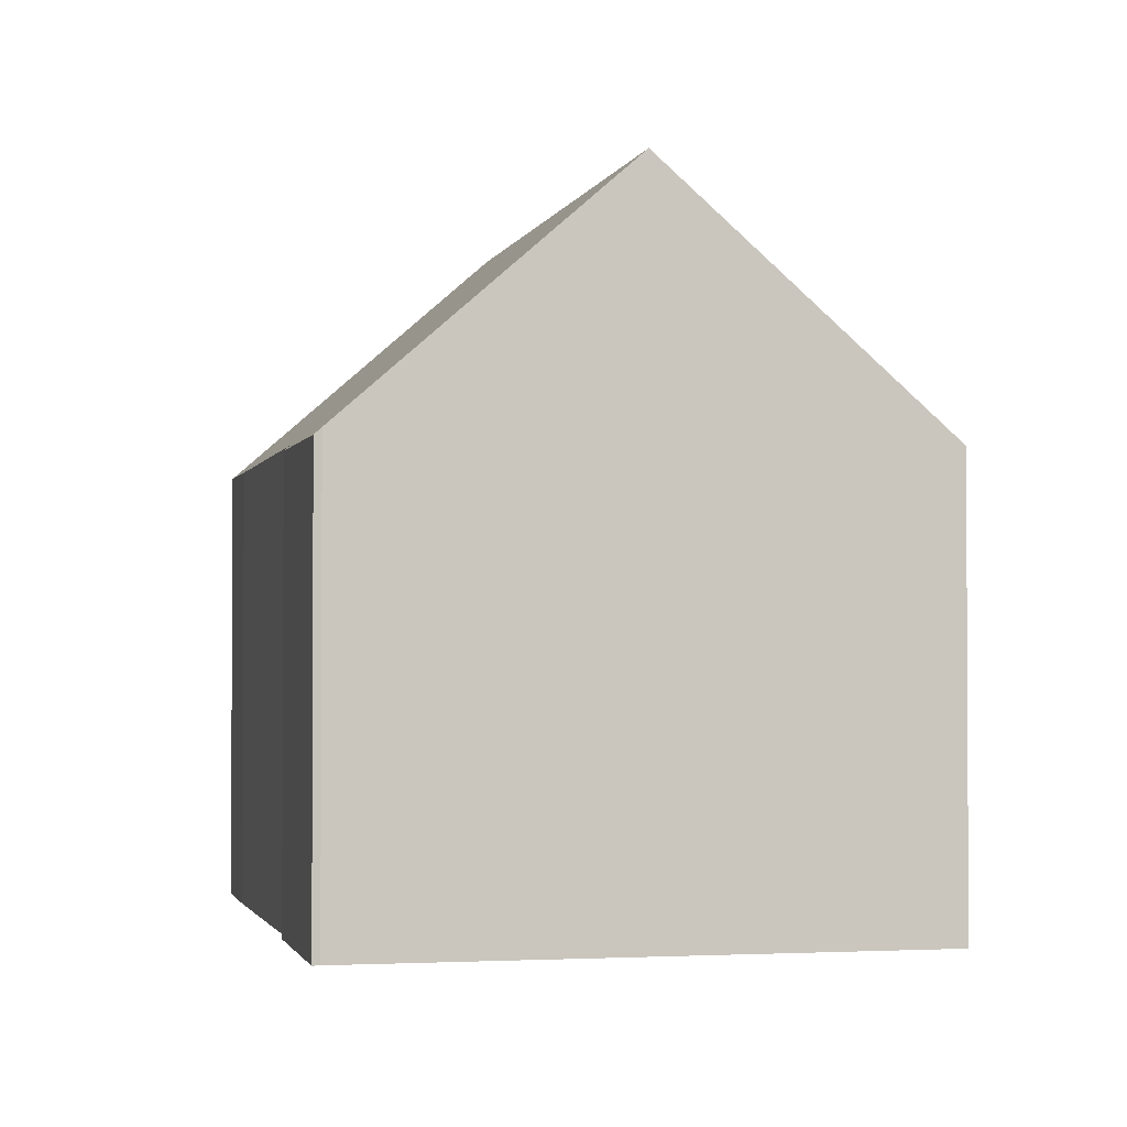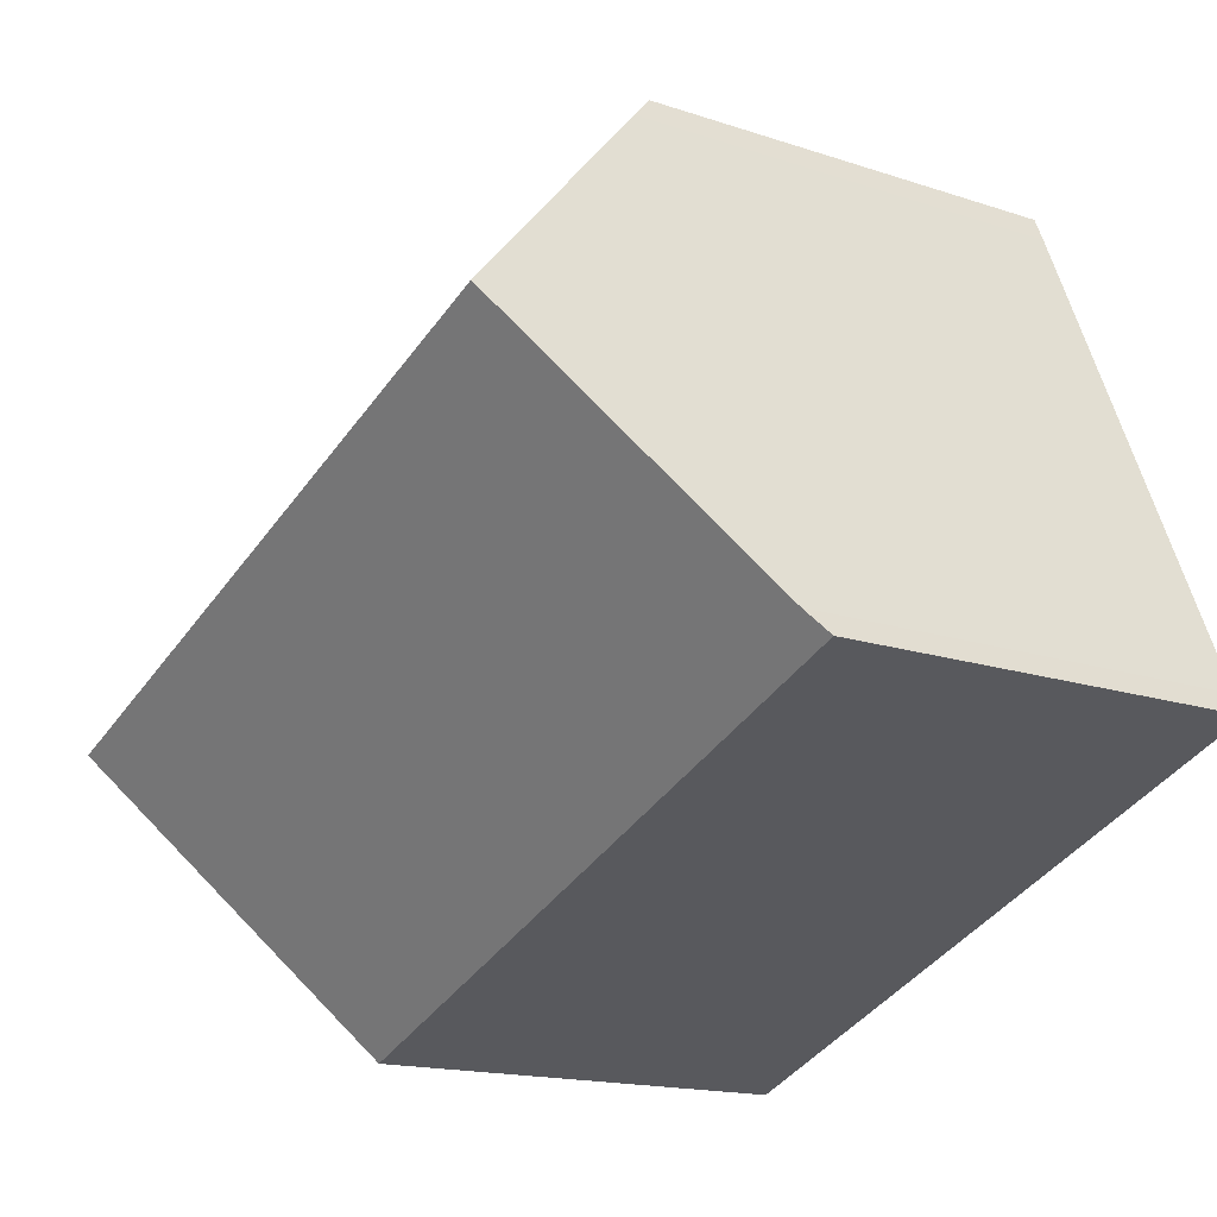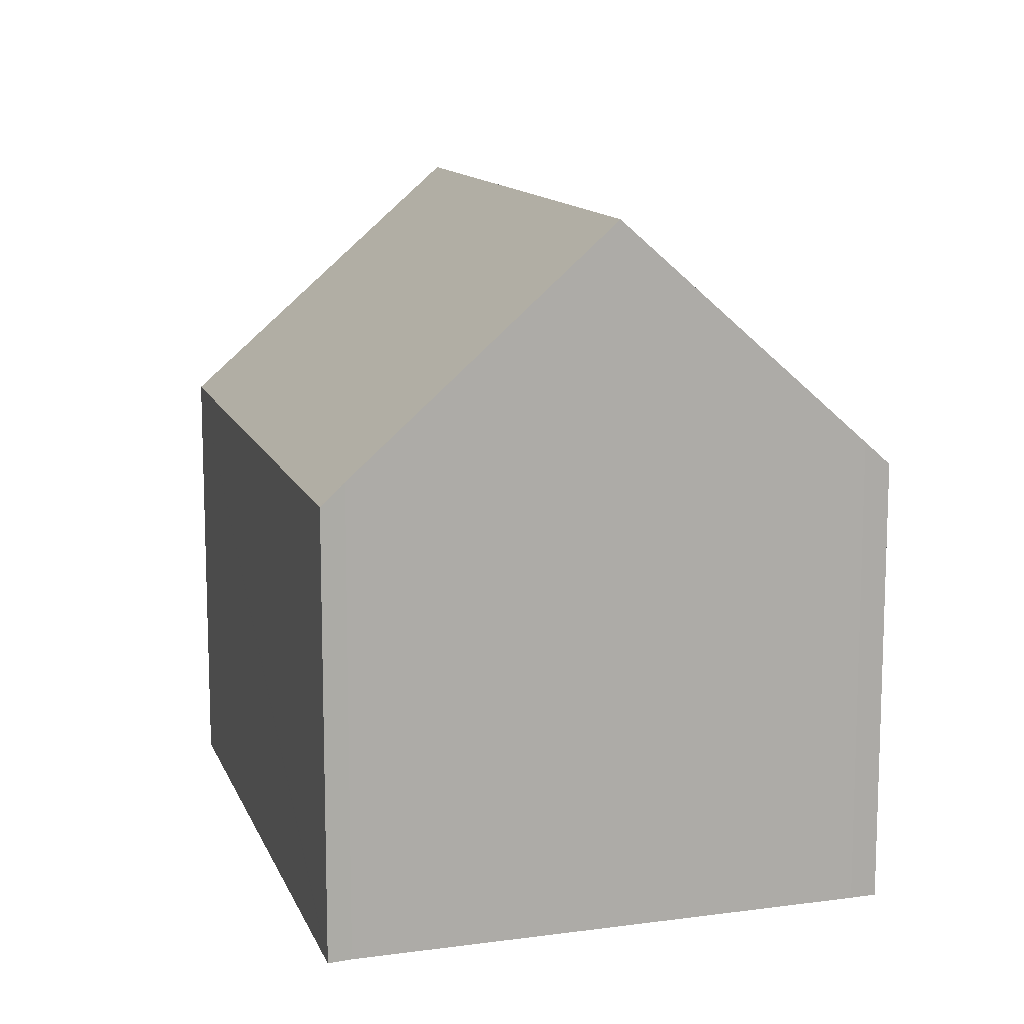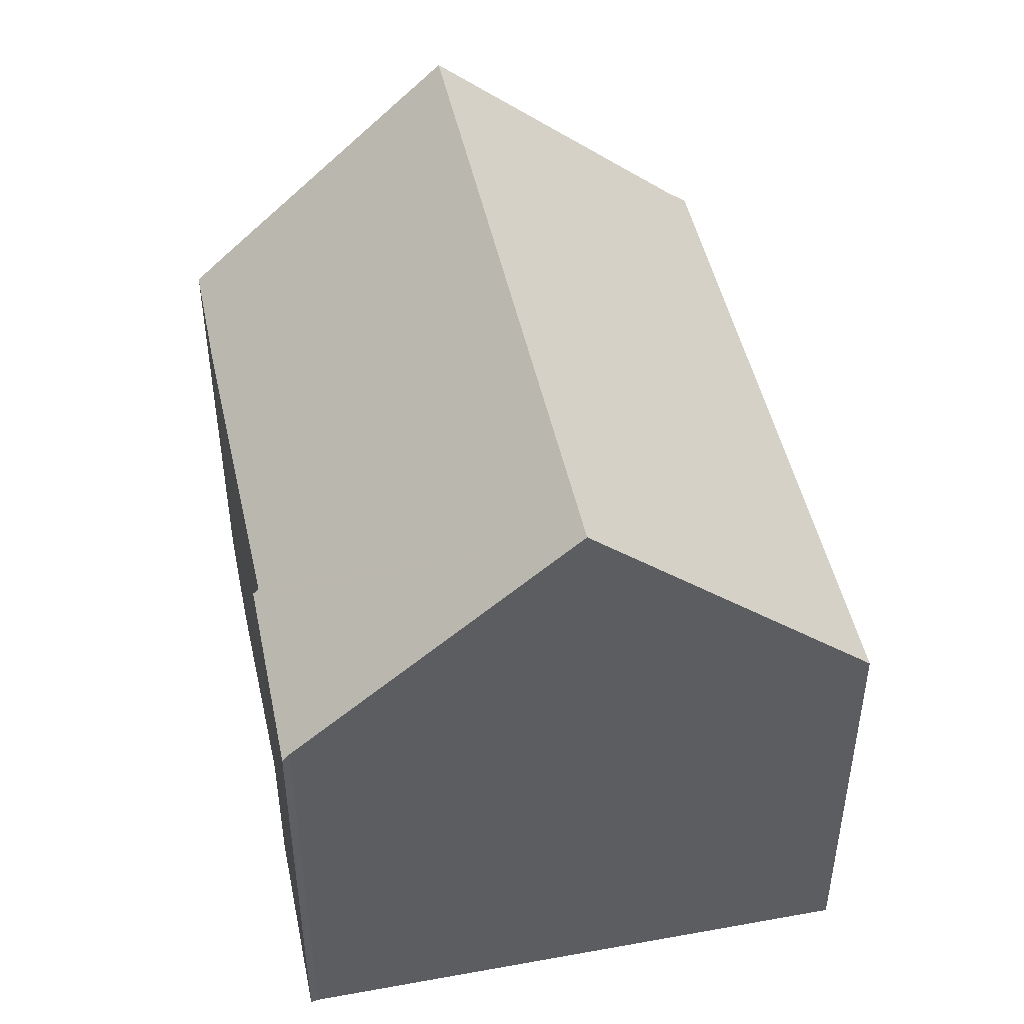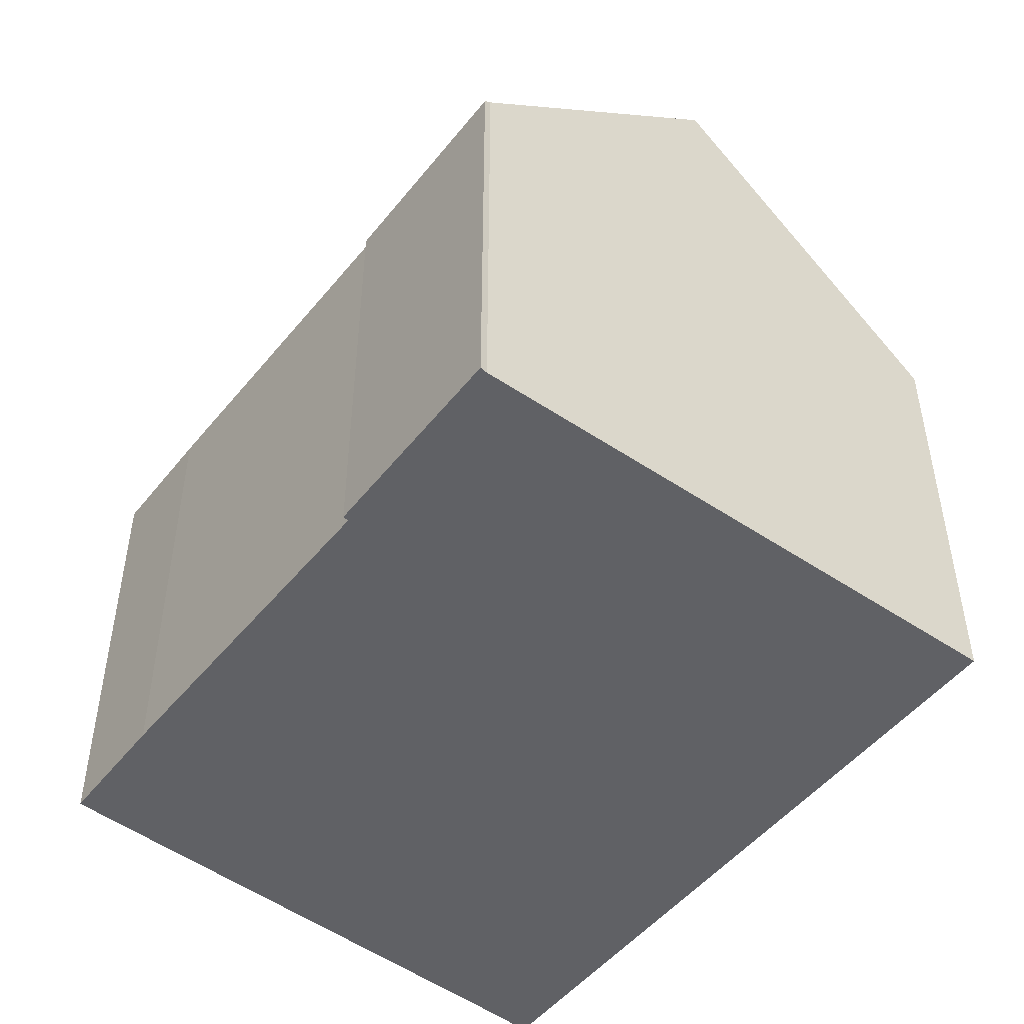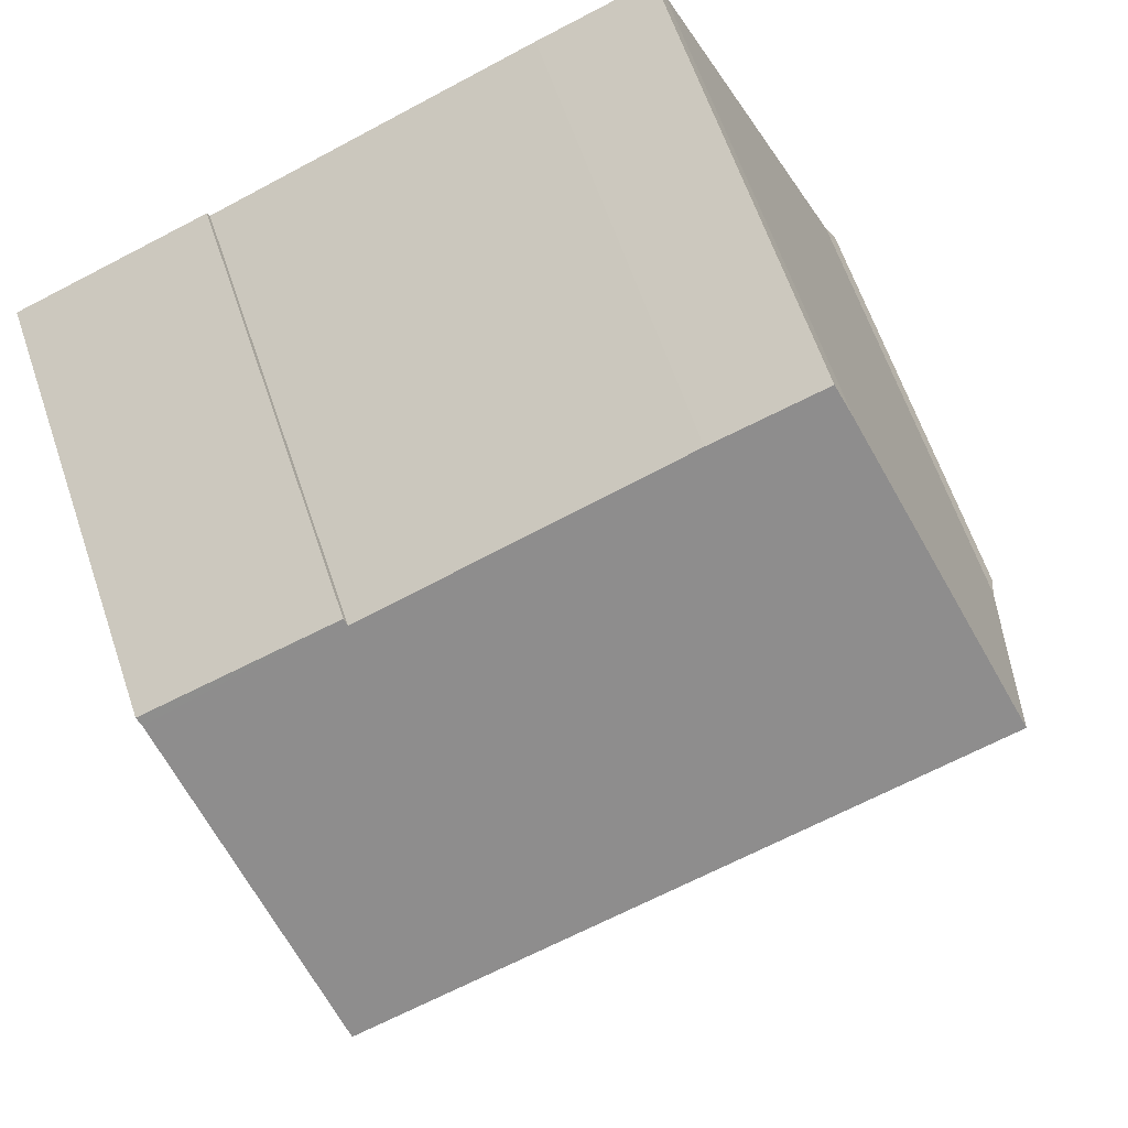
<metadata>
{"format":"obj","ext":"obj","renderer":"f3d","projection":"perspective","resolution":1024,"background":"white","views":[{"elev":-1.9,"azim":97.8,"up":"+Y"},{"elev":-15.8,"azim":-125.0,"up":"+Z"},{"elev":12.3,"azim":-84.8,"up":"+Y"},{"elev":48.1,"azim":99.0,"up":"+Y"},{"elev":-49.8,"azim":73.9,"up":"+Y"},{"elev":63.3,"azim":161.2,"up":"+Z"}]}
</metadata>
<code>
v  0 9.506 5.821e-16
v  0.257 9.961 0.459
v  0.07 9.506 -0.027
v  14.38 10.23 -4.682
v  14.09 9.506 -5.455
v  16.27 14.94 0.368
v  2.474 14.94 5.708
v  0.34 10.15 0.655
v  4.619 10.12 10.79
v  4.855 9.621 11.31
v  7.283 9.597 10.4
v  14.22 9.642 7.66
v  14.27 9.533 7.775
v  18.4 9.636 6.053
v  18.48 9.495 6.195
v  0.257 -2.811e-17 0.459
v  0 0 0
v  2.474 -3.495e-16 5.708
v  4.619 -6.605e-16 10.79
v  0.34 -4.011e-17 0.655
v  4.855 -6.927e-16 11.31
v  14.22 -4.69e-16 7.66
v  14.27 -4.761e-16 7.775
v  7.283 -6.369e-16 10.4
v  18.48 -3.793e-16 6.195
v  18.4 -3.706e-16 6.053
v  16.27 -2.253e-17 0.368
v  14.38 2.867e-16 -4.682
v  14.09 3.34e-16 -5.455
v  0.07 1.653e-18 -0.027
g defaultobject
f 1 2 3
f 3 4 5
f 4 3 6
f 6 3 7
f 7 3 8
f 8 3 2
f 9 6 7
f 6 9 10
f 6 10 11
f 6 11 12
f 6 12 13
f 6 13 14
f 14 13 15
f 1 16 2
f 16 1 17
f 8 9 7
f 9 8 2
f 9 2 16
f 9 16 18
f 9 18 19
f 18 16 20
f 19 10 9
f 10 19 21
f 22 13 12
f 13 22 23
f 21 11 10
f 11 21 24
f 11 22 12
f 22 11 24
f 23 15 13
f 15 23 25
f 15 26 14
f 26 15 25
f 26 6 14
f 6 26 4
f 4 26 27
f 4 27 5
f 5 27 28
f 5 28 29
f 3 17 1
f 17 3 5
f 17 5 30
f 30 5 29
f 23 26 25
f 26 23 27
f 27 23 22
f 27 22 24
f 27 24 28
f 28 24 21
f 28 21 29
f 29 21 30
f 30 21 19
f 30 19 18
f 30 18 20
f 30 20 16
f 30 16 17

</code>
